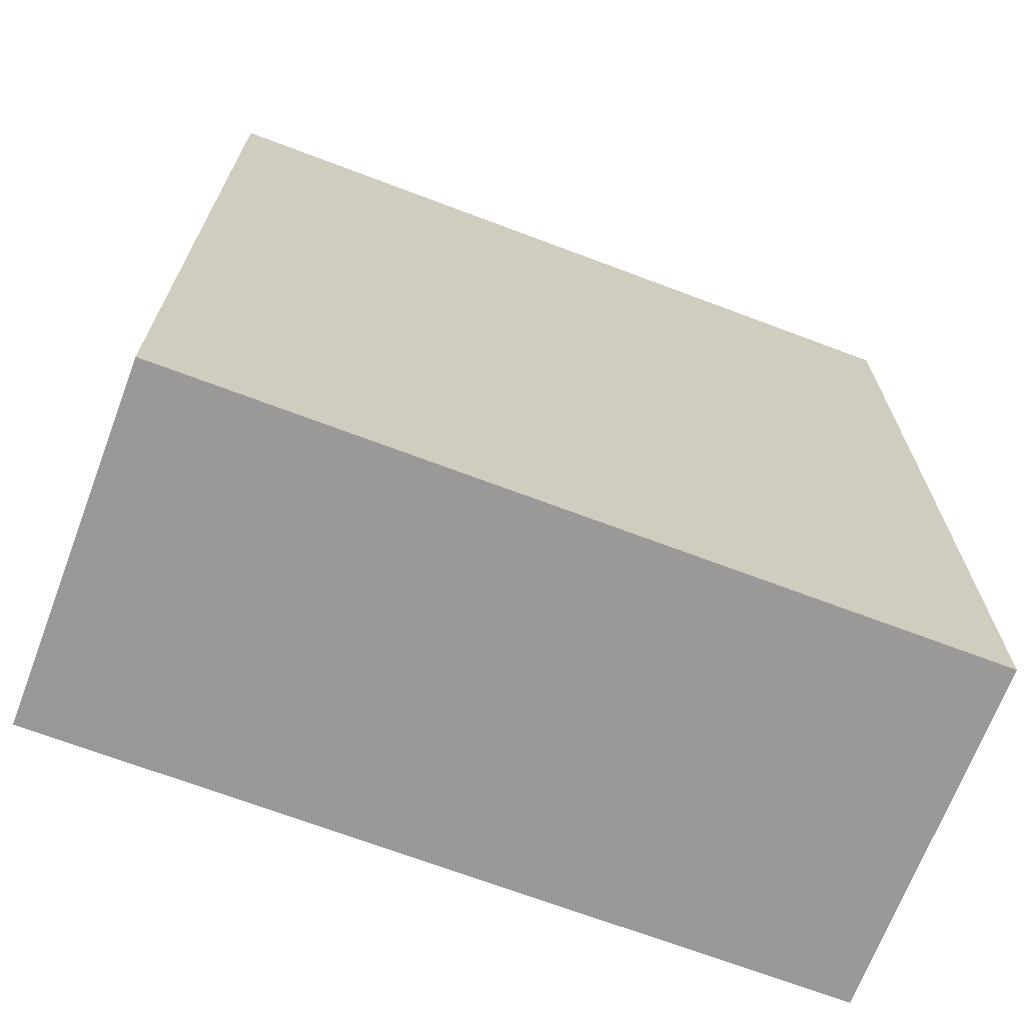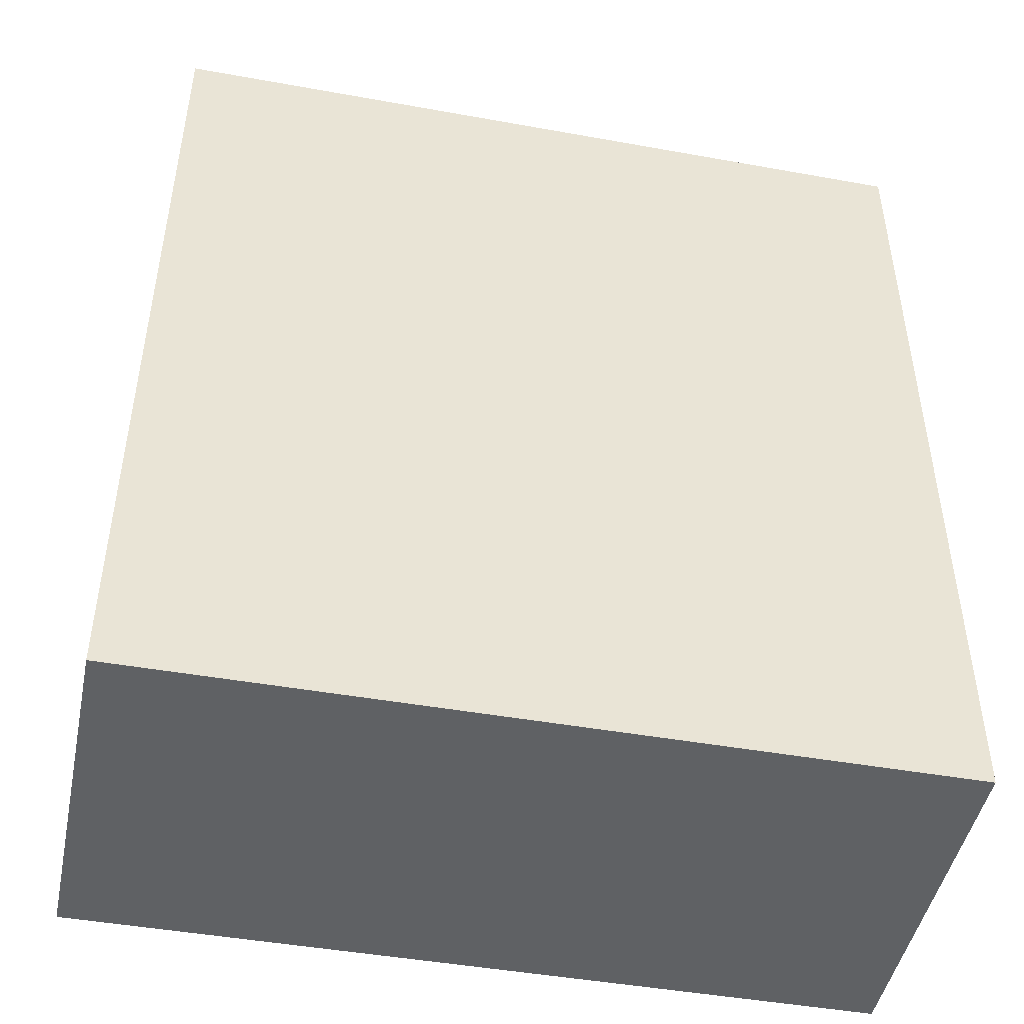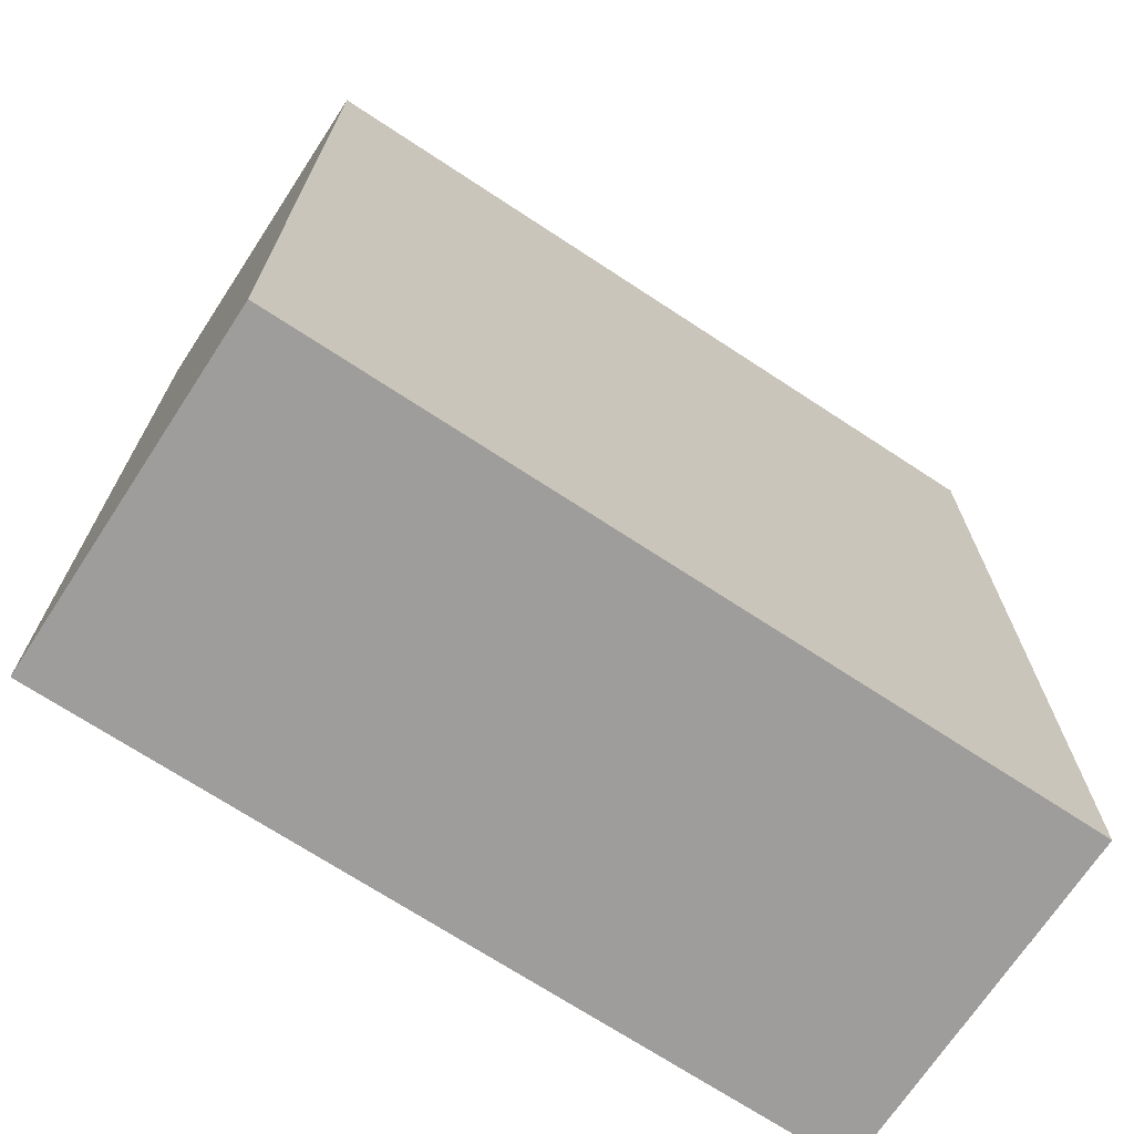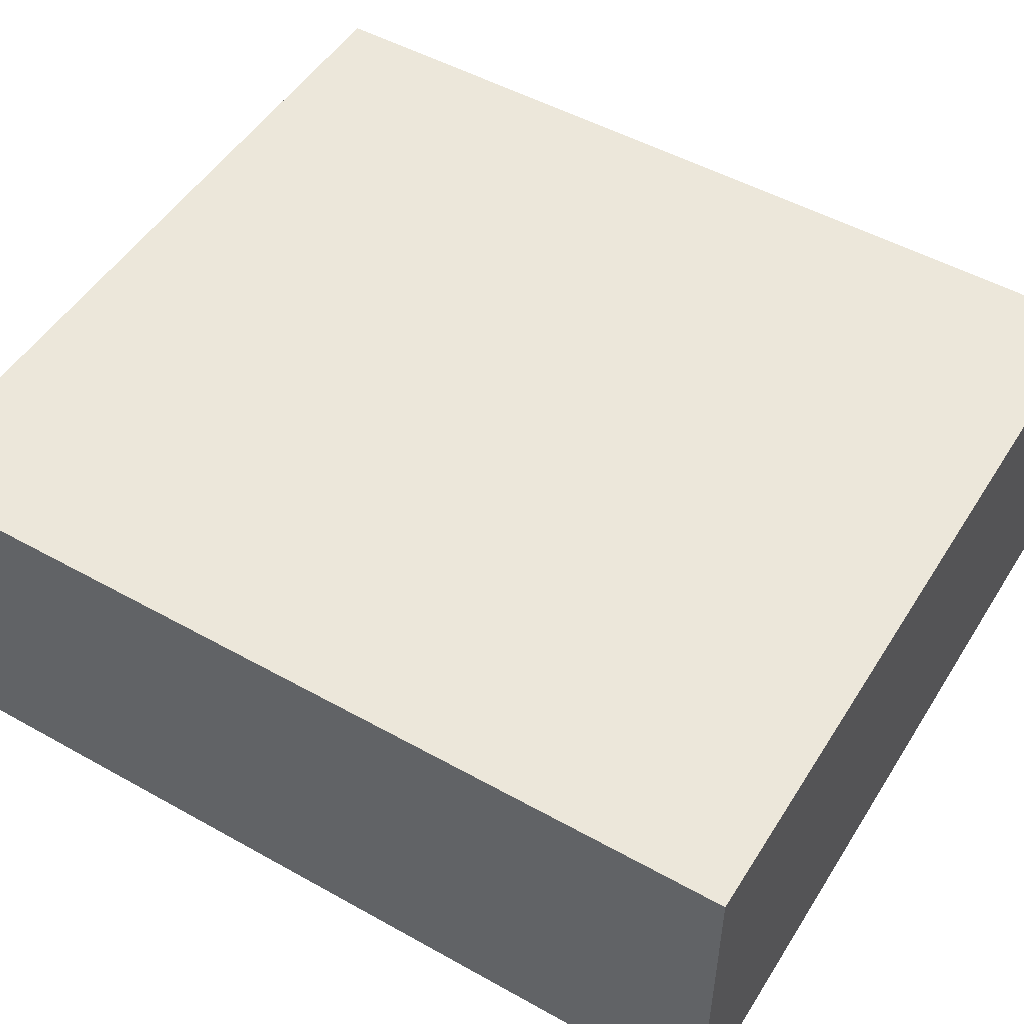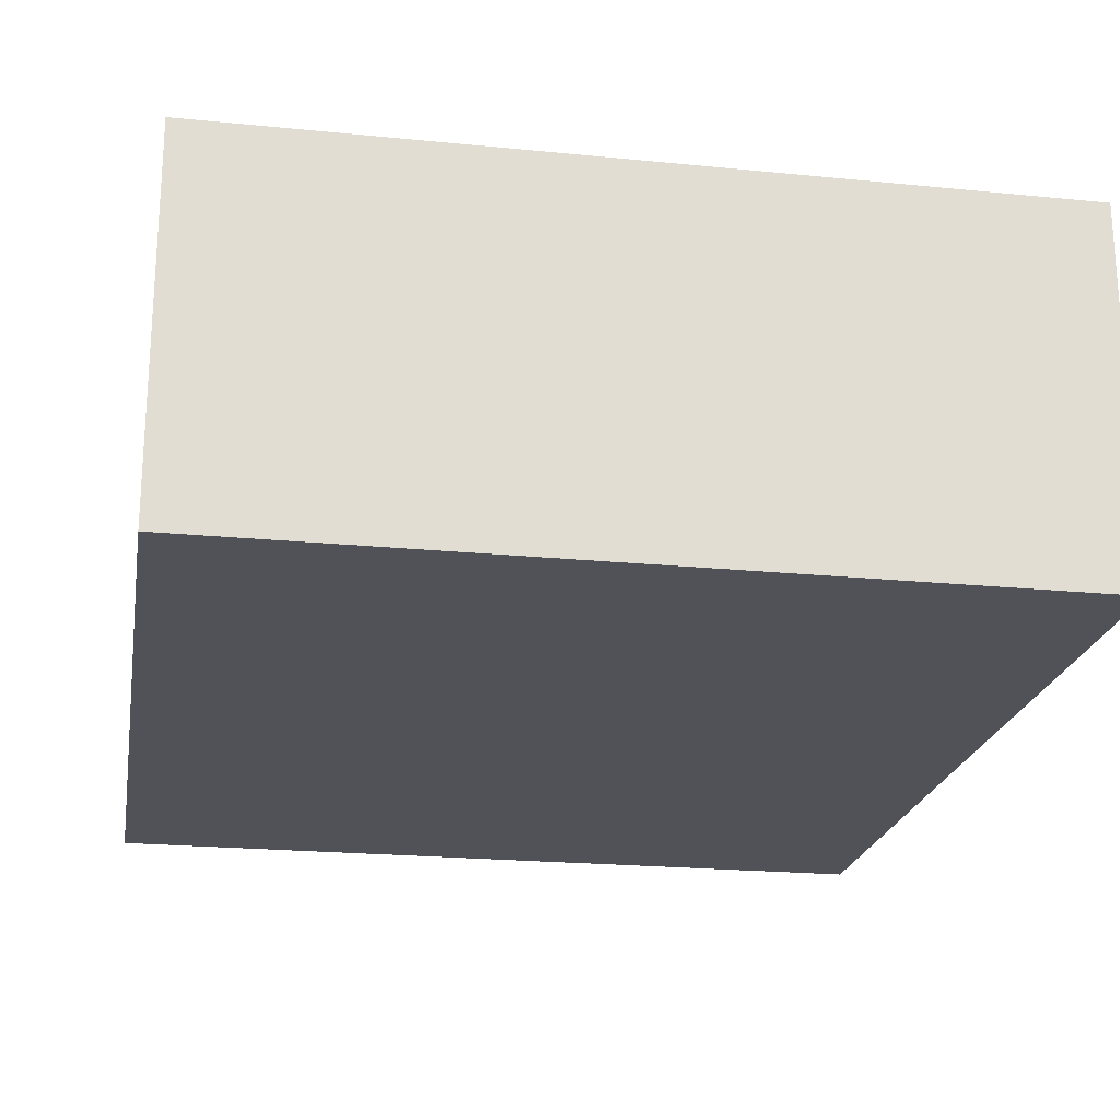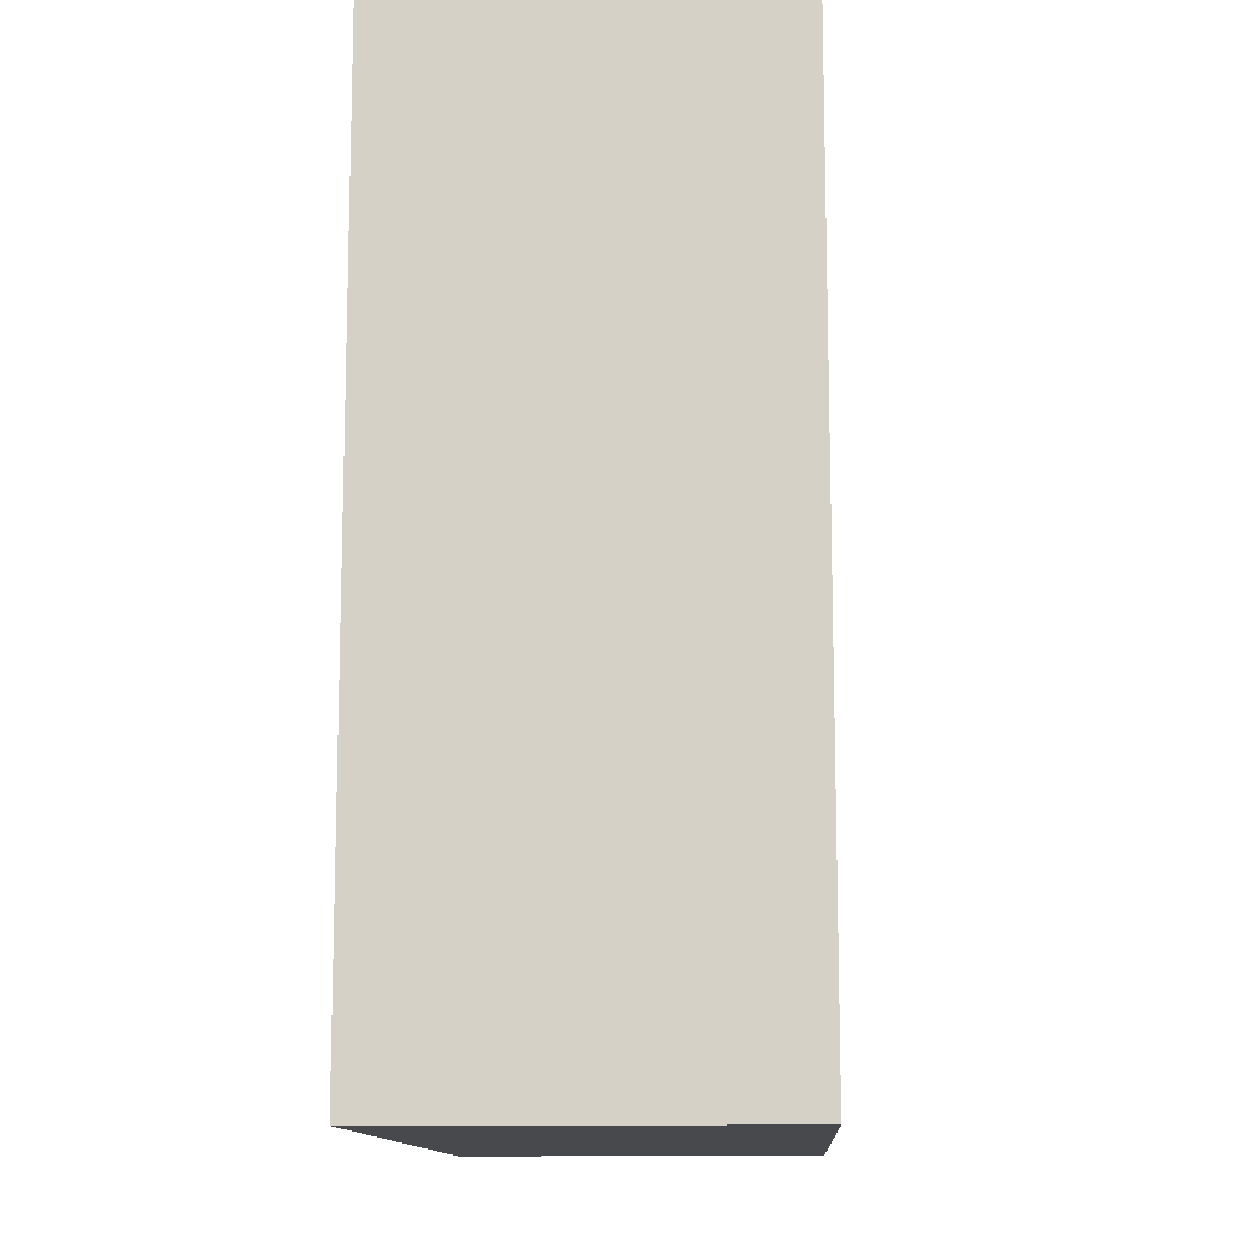
<metadata>
{"format":"obj","ext":"obj","renderer":"f3d","projection":"perspective","resolution":1024,"background":"white","views":[{"elev":-69.1,"azim":-20.7,"up":"+Z"},{"elev":-46.8,"azim":168.4,"up":"+Z"},{"elev":-70.5,"azim":-33.3,"up":"+Z"},{"elev":50.5,"azim":121.4,"up":"+Y"},{"elev":-21.5,"azim":170.2,"up":"+Y"},{"elev":-12.3,"azim":-86.7,"up":"+Z"}]}
</metadata>
<code>
v 0.1894 -0.01021 0.02011
v 0.1894 -0.01021 -0.03149
v 0.1894 0.01021 0.02011
v 0.1439 0.01021 0.02011
v 0.1439 -0.01021 0.004958
v 0.1894 0.01021 -0.03149
v 0.1439 -0.01021 0.02011
v 0.144 0.01021 -0.03135
v 0.144 -0.01021 -0.03135
f 1 2 3
f 1 3 4
f 5 2 1
f 6 3 2
f 6 4 3
f 7 5 1
f 7 1 4
f 7 4 5
f 8 5 4
f 8 4 6
f 9 2 5
f 9 5 8
f 9 8 6
f 9 6 2

</code>
